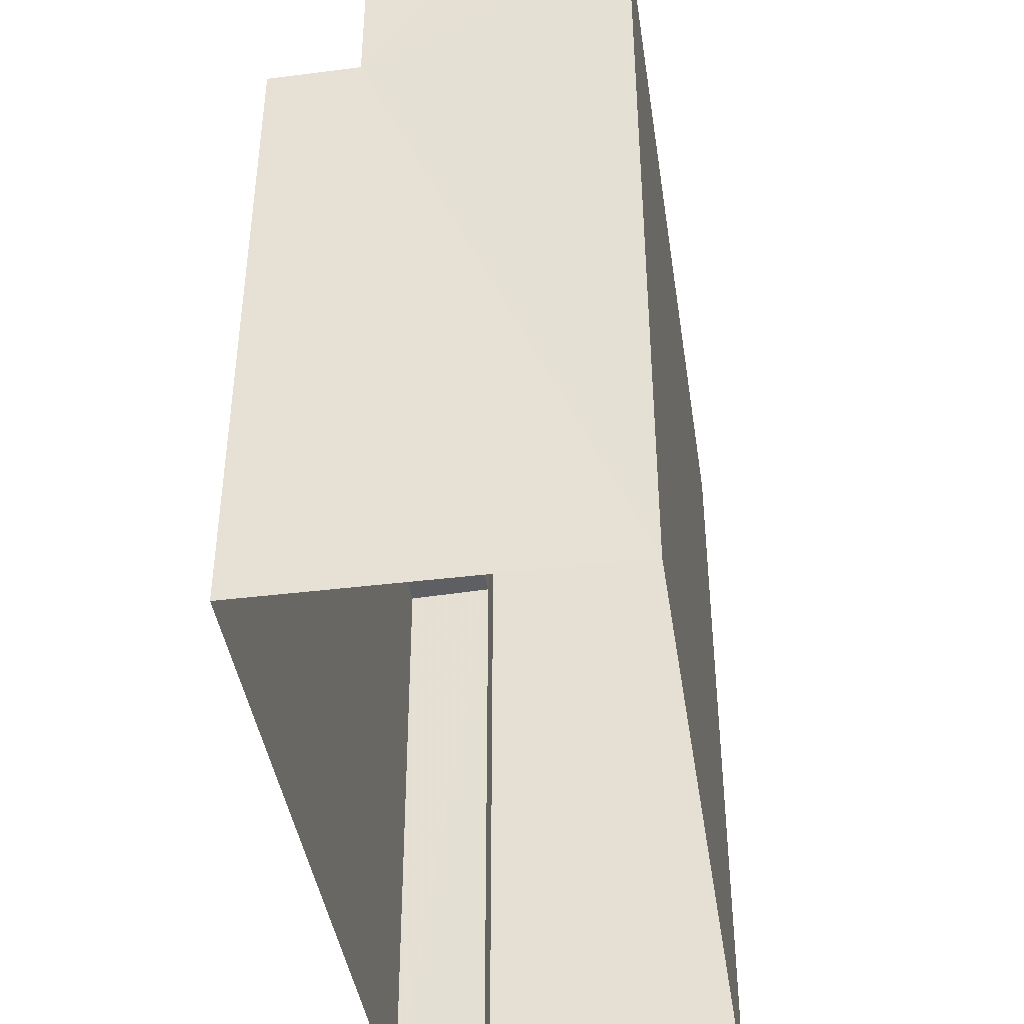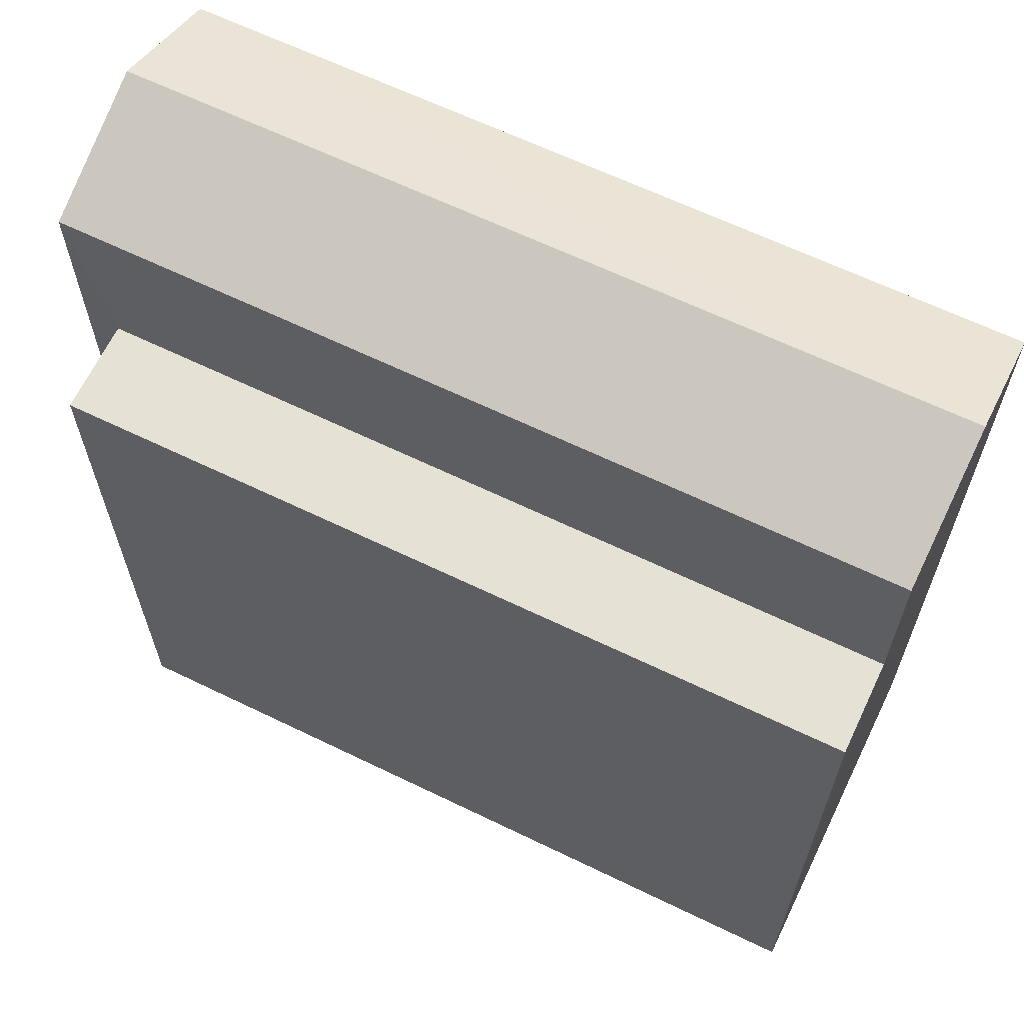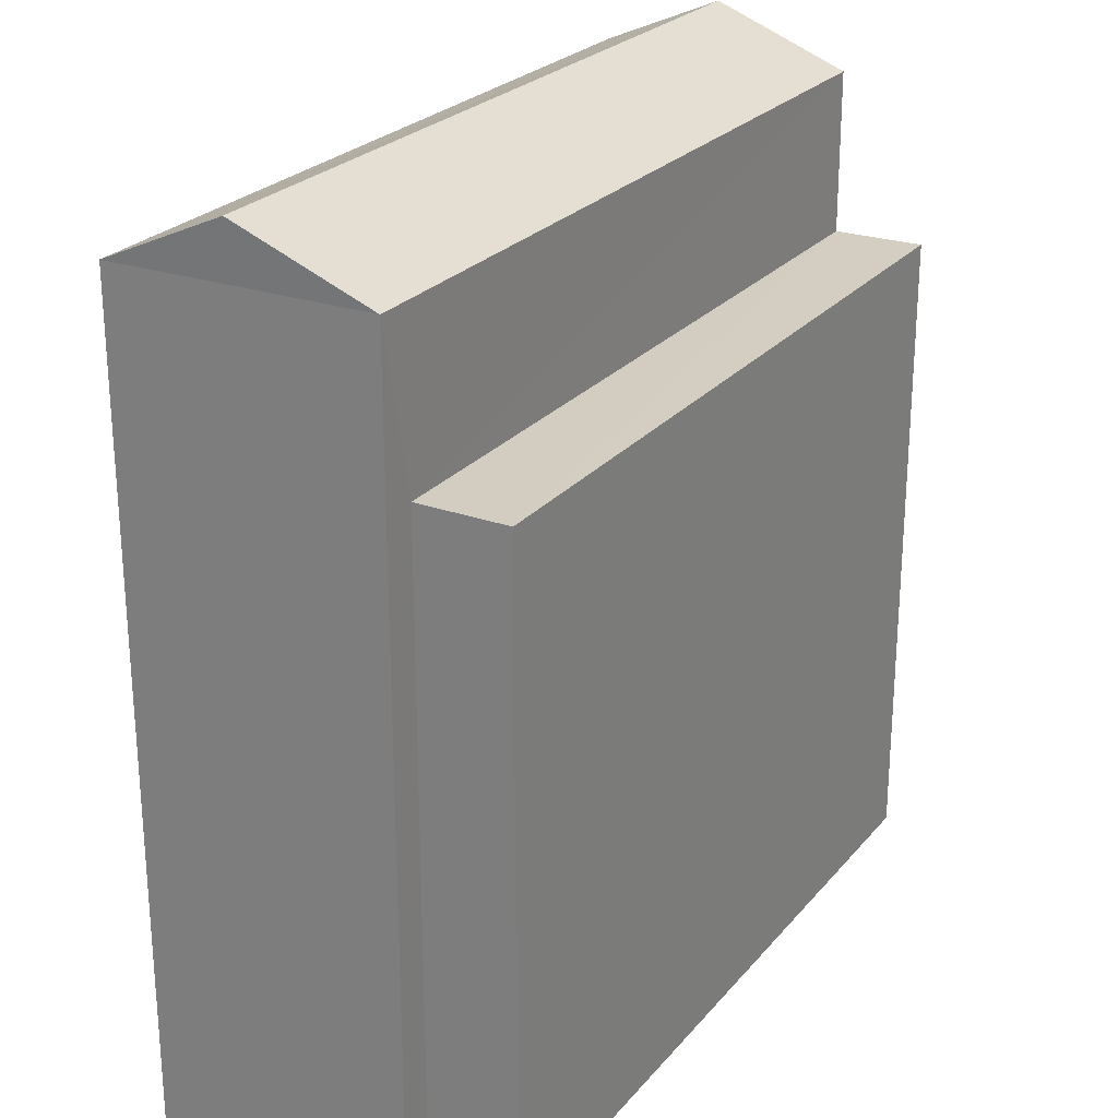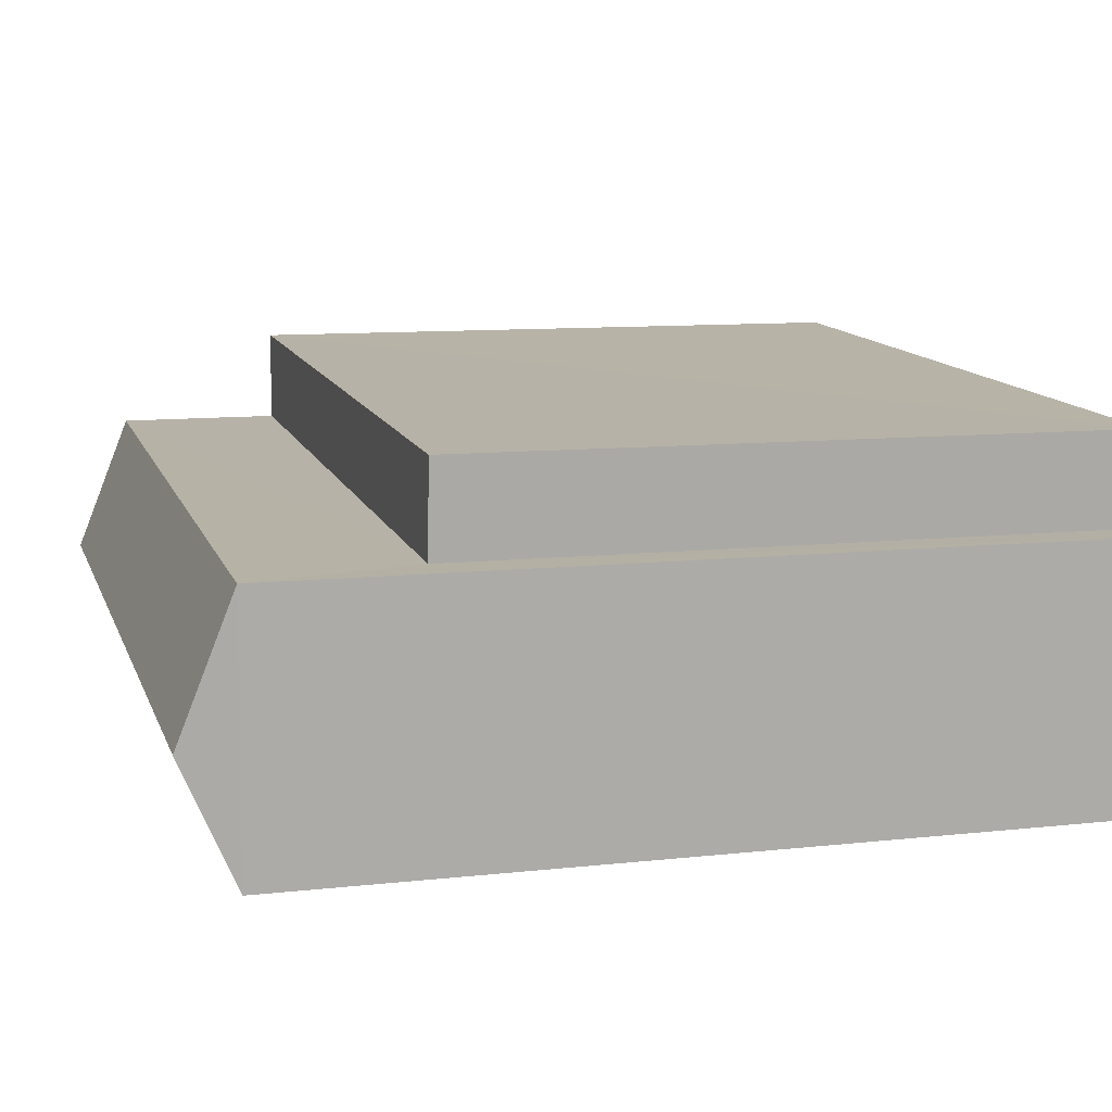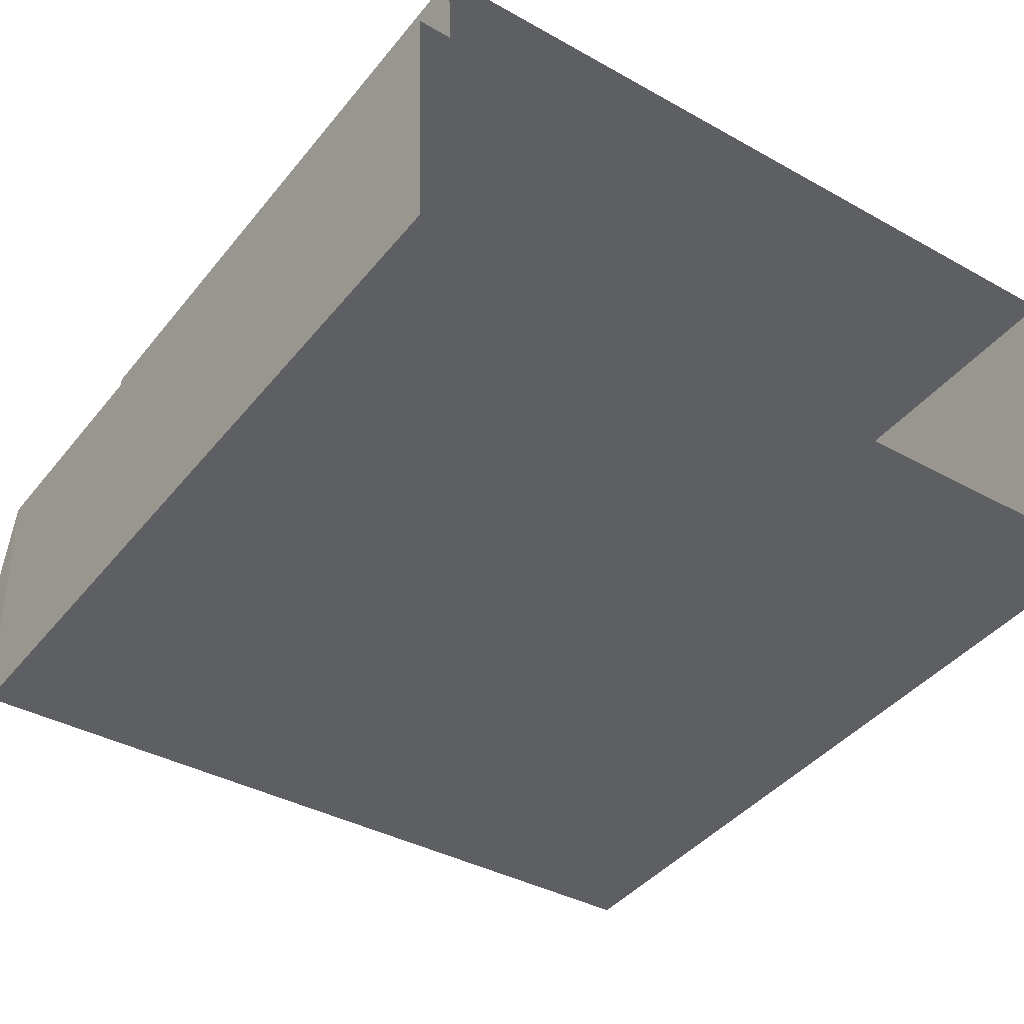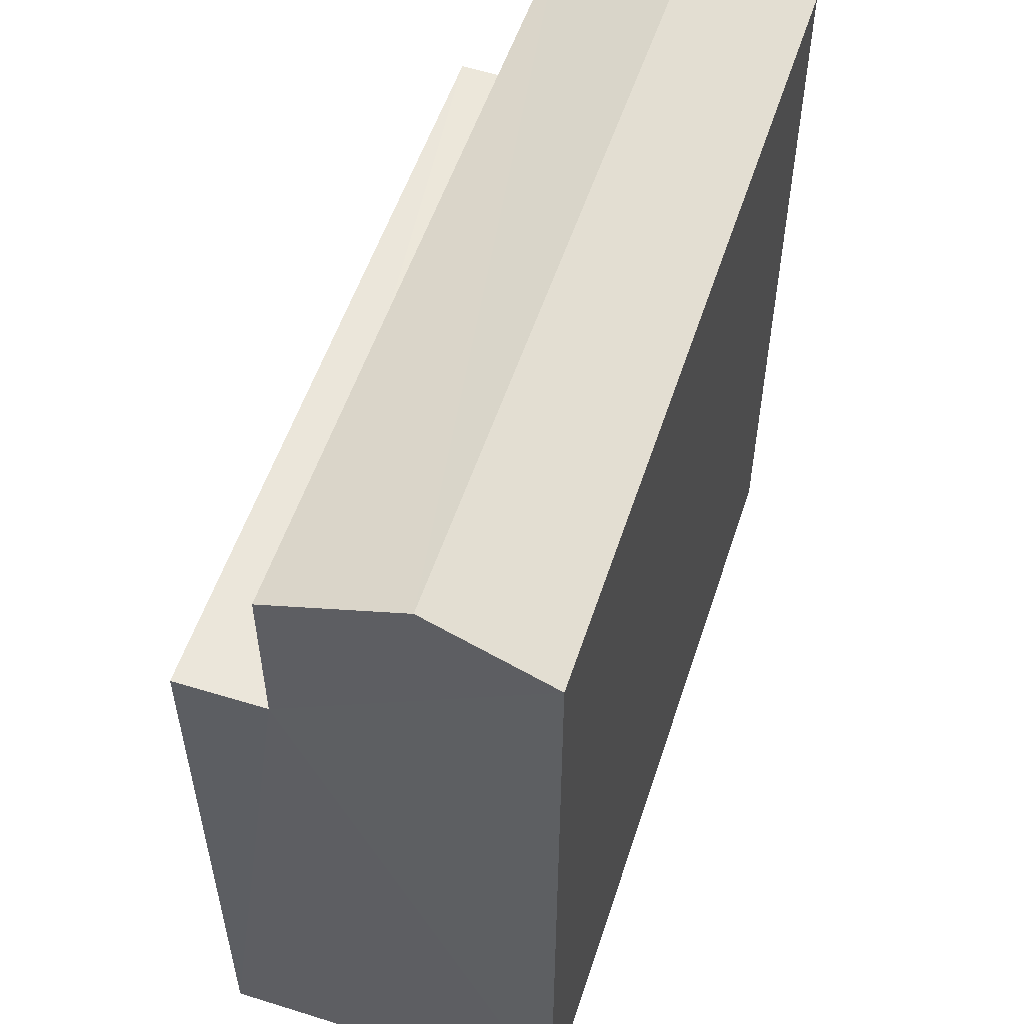
<metadata>
{"format":"obj","ext":"obj","renderer":"f3d","projection":"perspective","resolution":1024,"background":"white","views":[{"elev":-41.9,"azim":-83.9,"up":"+Z"},{"elev":64.4,"azim":-156.4,"up":"+Z"},{"elev":24.9,"azim":117.6,"up":"+Z"},{"elev":10.1,"azim":74.1,"up":"+Y"},{"elev":-41.9,"azim":144.6,"up":"+Y"},{"elev":54.8,"azim":-74.3,"up":"+Z"}]}
</metadata>
<code>
v -3.739e+05 -1.034e+05 26.75
v -3.739e+05 -1.034e+05 26.75
v -3.739e+05 -1.034e+05 26.75
v -3.739e+05 -1.034e+05 26.75
v -3.739e+05 -1.034e+05 26.75
v -3.739e+05 -1.034e+05 26.75
v -3.739e+05 -1.034e+05 36.8
v -3.739e+05 -1.034e+05 36.18
v -3.739e+05 -1.034e+05 36.8
v -3.739e+05 -1.034e+05 36.18
v -3.739e+05 -1.034e+05 34.3
v -3.739e+05 -1.034e+05 34.3
v -3.739e+05 -1.034e+05 34.3
v -3.739e+05 -1.034e+05 34.3
v -3.739e+05 -1.034e+05 36.18
v -3.739e+05 -1.034e+05 36.18
f 1 2 3
f 3 4 1
f 5 2 1
f 6 5 1
f 7 8 9
f 7 10 8
f 11 12 13
f 11 14 12
f 15 16 7
f 9 15 7
f 13 3 11
f 7 16 11
f 7 11 10
f 11 3 2
f 10 11 2
f 10 2 5
f 8 10 5
f 13 4 3
f 13 12 4
f 5 6 8
f 8 15 9
f 8 6 15
f 14 4 12
f 14 1 4
f 6 14 15
f 15 14 16
f 6 1 14
f 16 14 11

</code>
